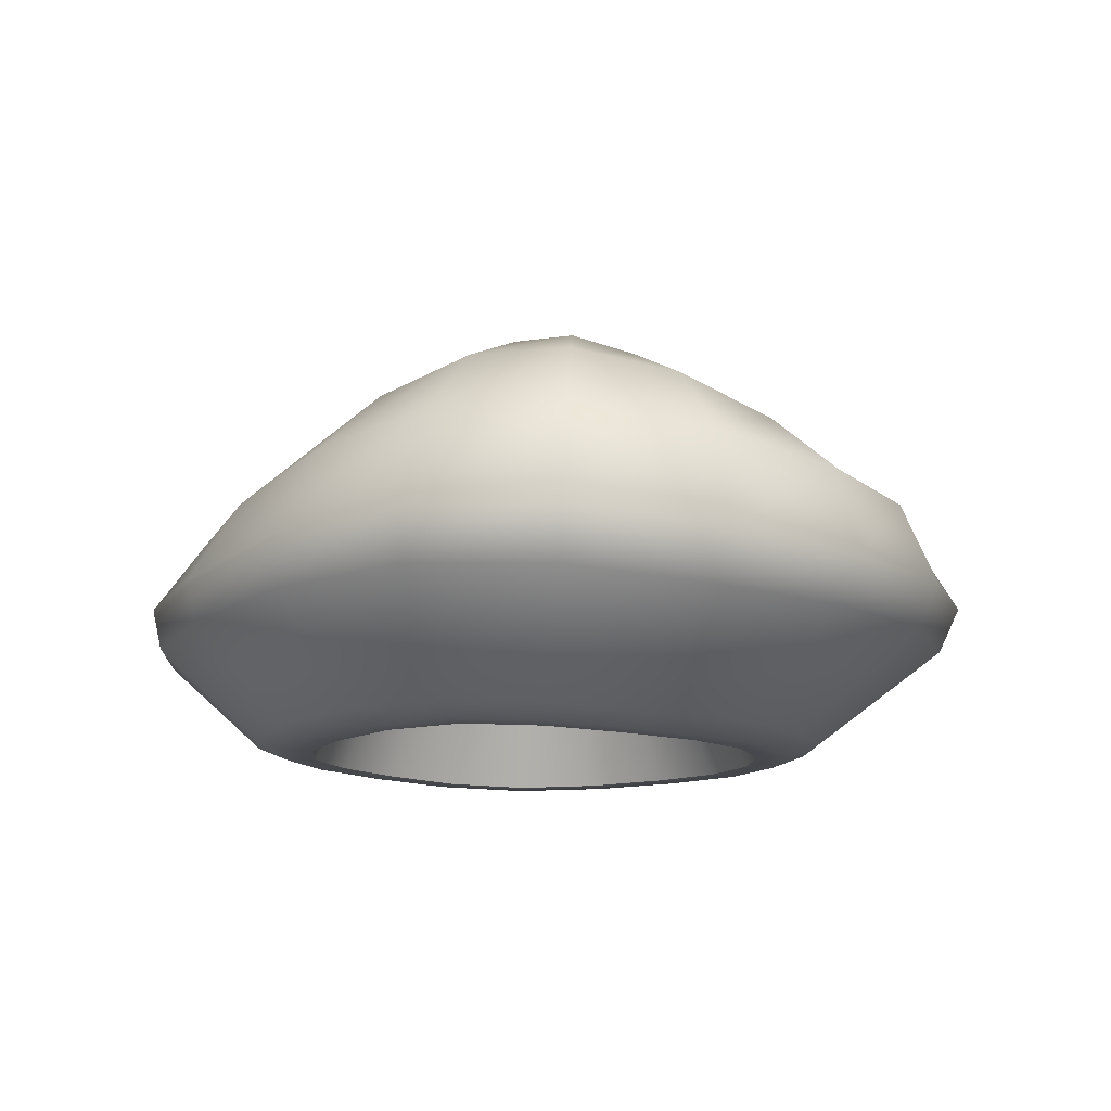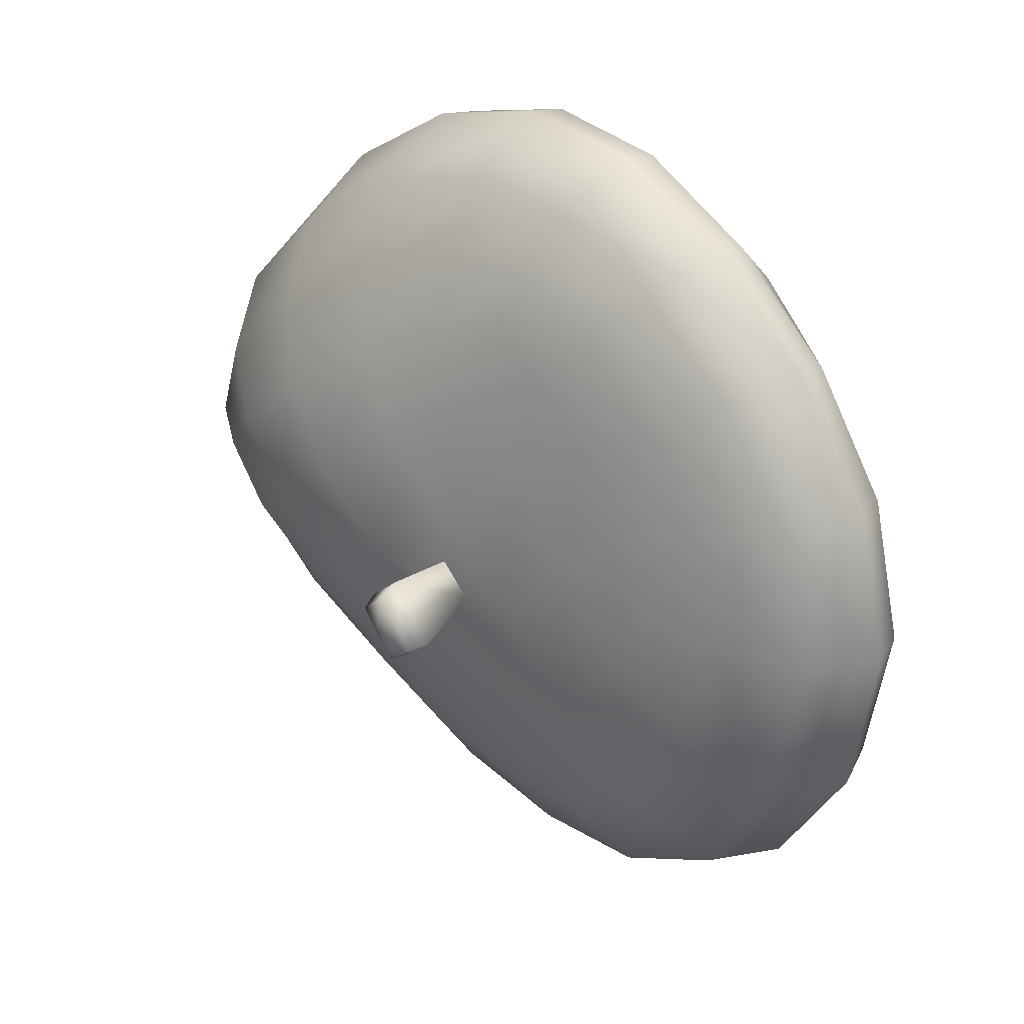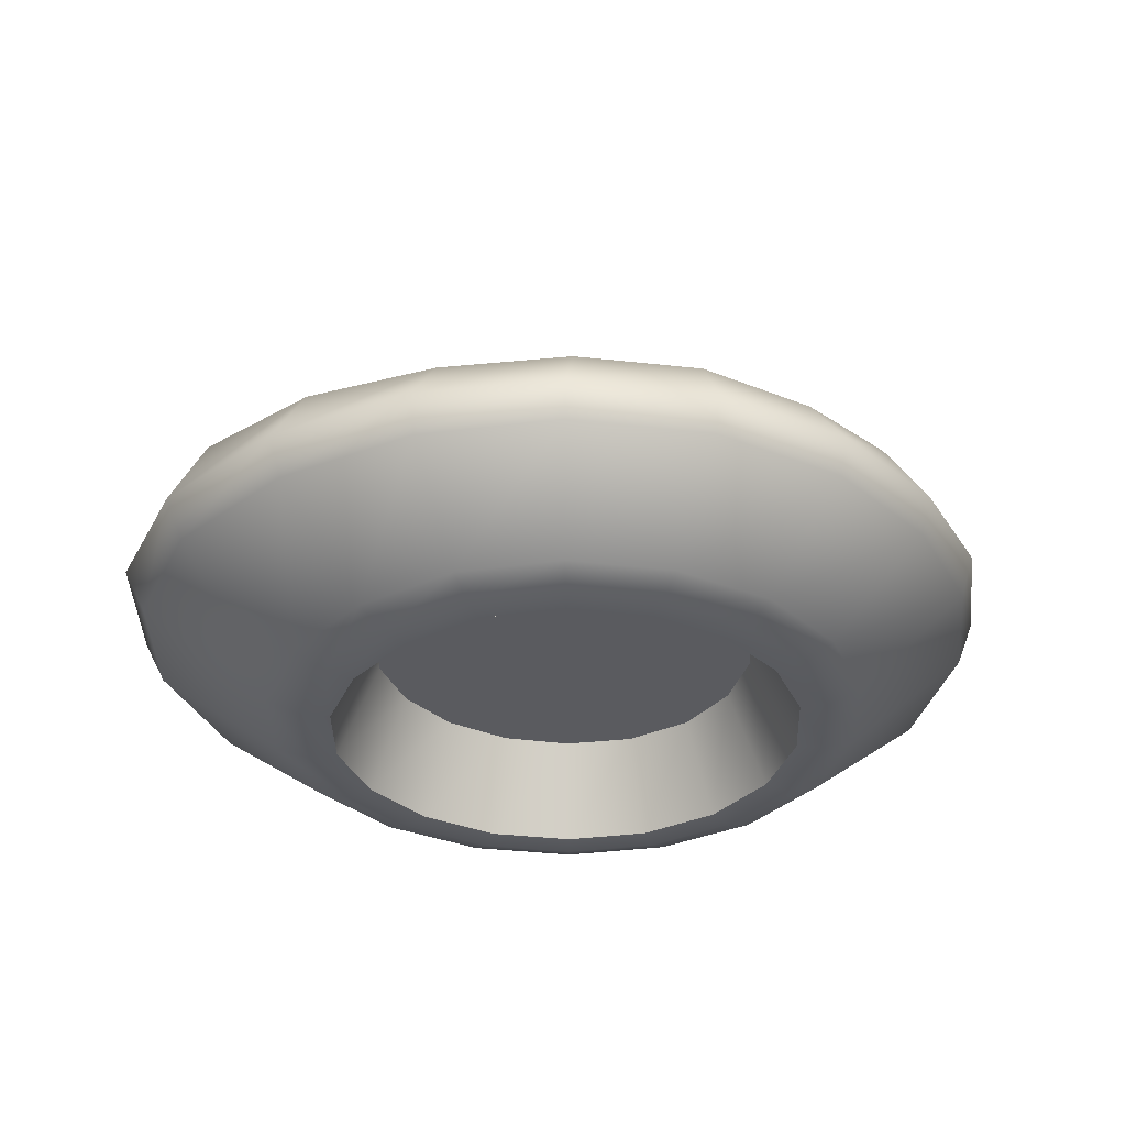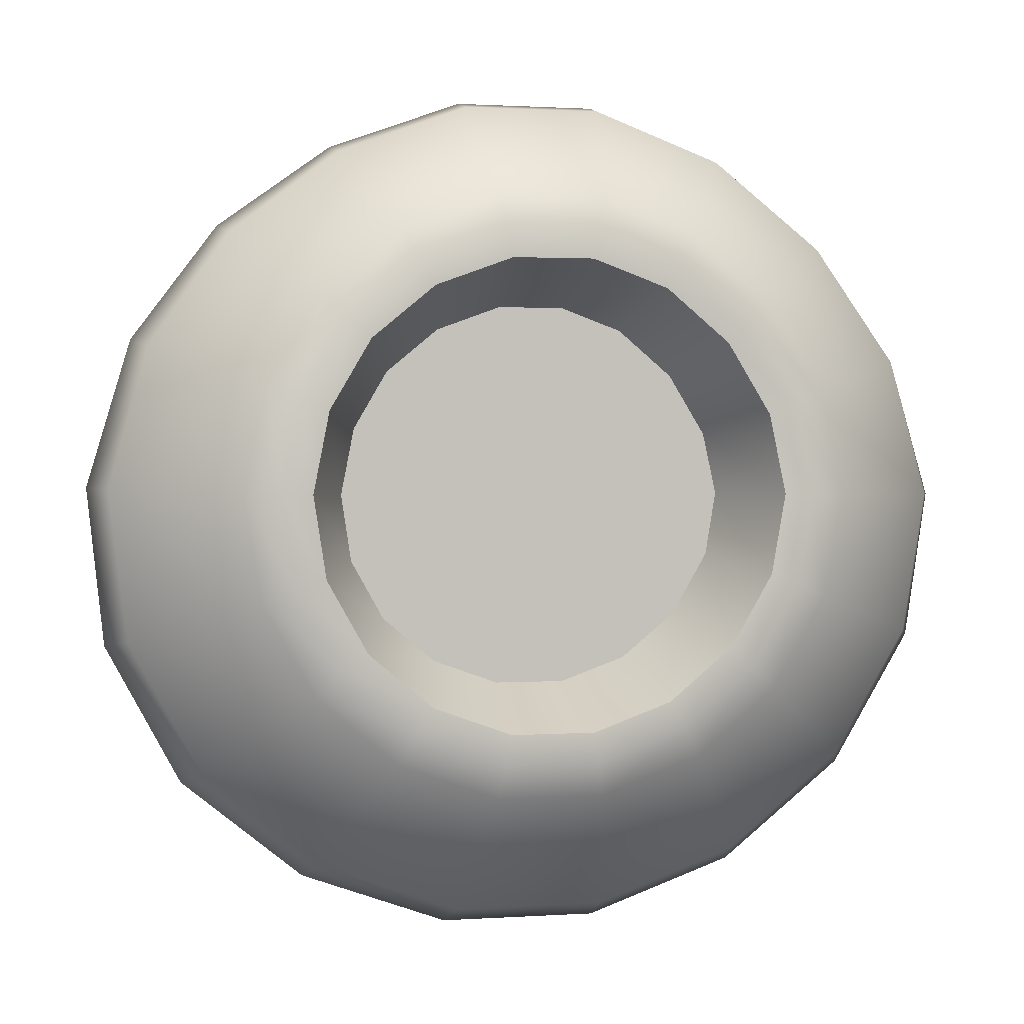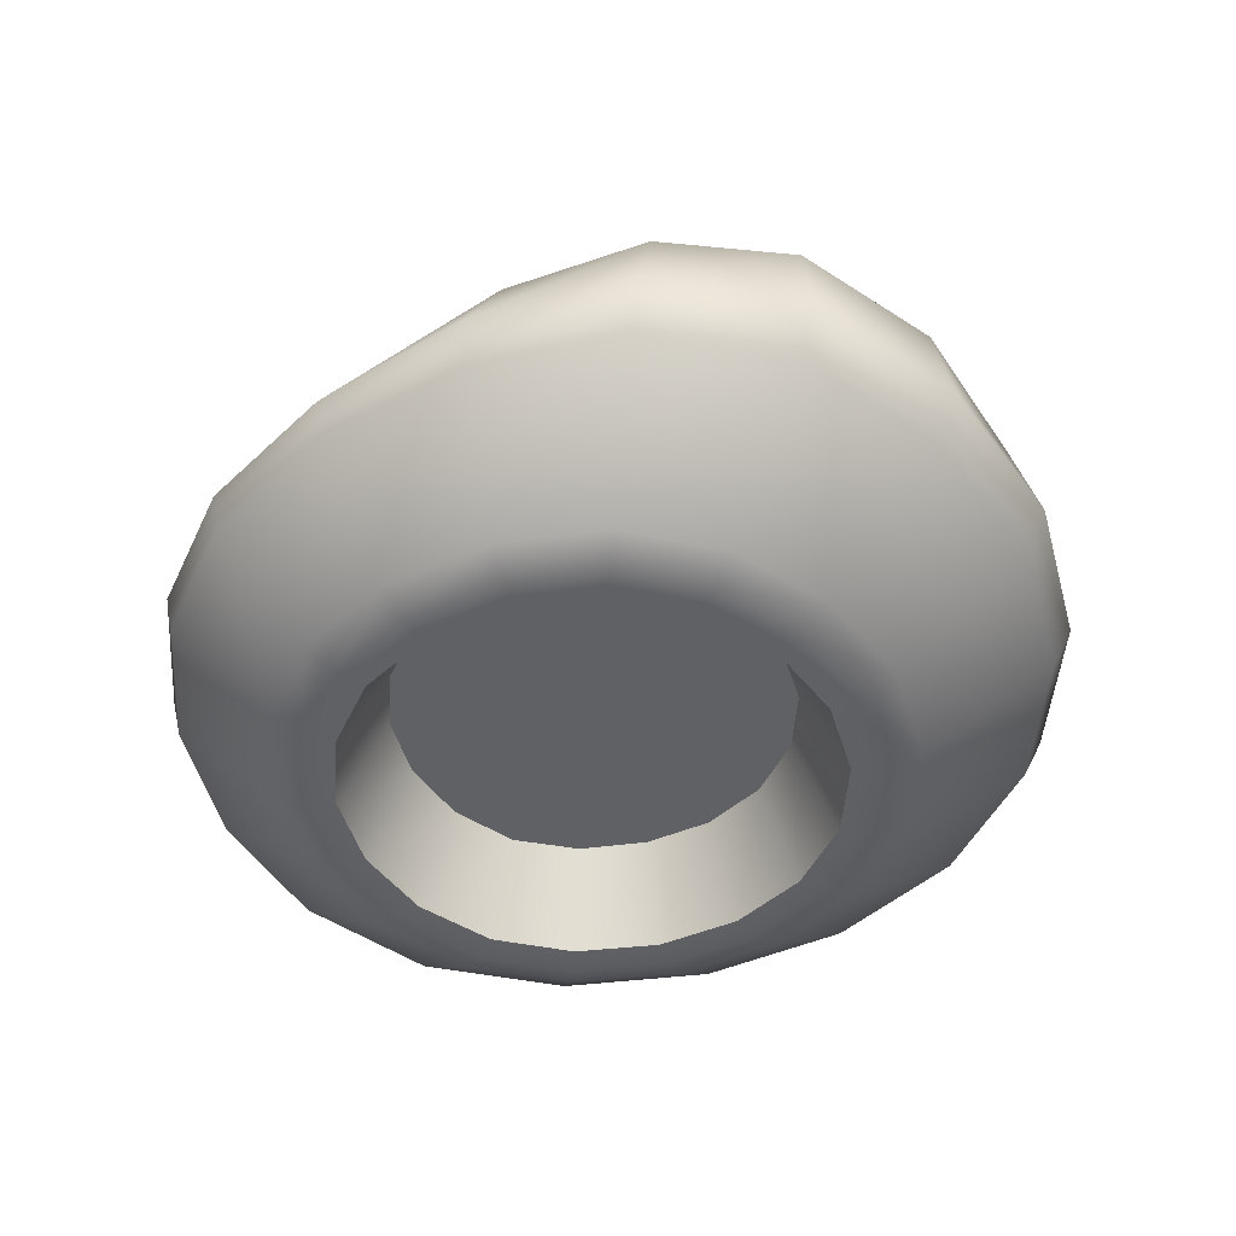
<metadata>
{"format":"obj","ext":"obj","renderer":"f3d","projection":"perspective","resolution":1024,"background":"white","views":[{"elev":-11.8,"azim":87.0,"up":"+Y"},{"elev":35.0,"azim":-129.3,"up":"+Z"},{"elev":-32.7,"azim":-29.4,"up":"+Y"},{"elev":2.0,"azim":-13.0,"up":"+Z"},{"elev":-45.1,"azim":66.3,"up":"+Y"}]}
</metadata>
<code>
g meger3d_Char_sundries_C3_7
v 0.4516 -0.02168 0.02221
v 0.427 0.07648 0.01588
v 0.4038 0.05913 -0.1213
v 0.4232 -0.0357 -0.1268
v 0.3367 0.1312 -0.09633
v 0.3626 0.1465 0.008477
v 0.2631 0.1706 -0.05872
v 0.3031 0.1761 0.003767
v 0.3233 0.04382 -0.2441
v 0.3415 -0.04277 -0.2596
v 0.2627 0.1077 -0.1918
v 0.1922 0.1486 -0.1329
v 0.2025 0.03798 -0.3263
v 0.2205 -0.04285 -0.3575
v 0.1586 0.0876 -0.2552
v 0.1097 0.1225 -0.1936
v 0.06719 0.03376 -0.3645
v 0.0746 -0.04291 -0.41
v 0.0562 0.08059 -0.2889
v 0.04842 0.1072 -0.2331
v -0.07103 0.03366 -0.3629
v -0.0803 -0.04292 -0.4099
v -0.04911 0.08262 -0.2817
v -0.01712 0.1156 -0.2085
v -0.2076 0.03777 -0.3248
v -0.2262 -0.04285 -0.3574
v -0.1581 0.08697 -0.2452
v -0.1001 0.1181 -0.1636
v -0.3267 0.03796 -0.2422
v -0.347 -0.04334 -0.2594
v -0.2572 0.08451 -0.1795
v -0.1778 0.109 -0.09911
v -0.3953 0.02446 -0.1103
v -0.4215 -0.05151 -0.1215
v -0.3155 0.06882 -0.07336
v -0.2324 0.08969 -0.01914
v -0.4042 0.008063 0.03803
v -0.4386 -0.06086 0.0344
v -0.3275 0.05079 0.04213
v -0.2625 0.07259 0.04611
v -0.3592 0.0001976 0.1686
v -0.3955 -0.06304 0.1786
v -0.2871 0.04094 0.1435
v -0.2179 0.07004 0.1087
v -0.274 0.0007254 0.2668
v -0.3103 -0.05786 0.2912
v -0.2143 0.04074 0.2248
v -0.1524 0.07108 0.177
v -0.1697 0.006654 0.3361
v -0.1976 -0.05236 0.3717
v -0.1293 0.04638 0.2845
v -0.08509 0.07374 0.2342
v -0.05425 0.01029 0.3743
v -0.06653 -0.05185 0.4185
v -0.04137 0.05118 0.3162
v -0.03267 0.07486 0.2696
v 0.06704 0.0133 0.3709
v 0.07071 -0.05119 0.4178
v 0.05522 0.06437 0.3045
v 0.02945 0.09606 0.2414
v 0.1882 0.03404 0.3227
v 0.2021 -0.04316 0.3692
v 0.1577 0.09318 0.2572
v 0.1115 0.1311 0.1894
v 0.2984 0.06286 0.2424
v 0.3216 -0.02553 0.2821
v 0.2529 0.1278 0.1858
v 0.1945 0.1647 0.1242
v 0.3863 0.07955 0.1402
v 0.4123 -0.01571 0.1642
v 0.3283 0.1479 0.1017
v 0.2633 0.181 0.05732
v 0.1983 0.1856 -0.004725
v 0.1215 0.17 -0.0748
v 0.042 0.1419 -0.1432
v -0.03301 0.1414 -0.08539
v -0.1025 0.1218 -0.01797
v -0.1615 0.09562 0.05078
v 0.04716 0.1665 -0.01203
v -0.09067 0.09849 0.1211
v -0.02457 0.1356 0.05599
v 0.1255 0.1762 0.05766
v 0.04902 0.1432 0.1228
v -0.02316 0.1023 0.1833
v -0.001567 0.1518 -0.01188
v -0.03156 0.1392 -0.04032
v -0.05558 0.1359 -0.01778
v -0.02454 0.1383 0.01064
v 0.2634 -0.1881 0.02743
v 0.2979 -0.1753 0.02715
v 0.2786 -0.1798 -0.0737
v 0.246 -0.1925 -0.06161
v 0.4015 -0.08216 -0.1186
v 0.4293 -0.0709 0.02402
v 0.4232 -0.0357 -0.1268
v 0.4516 -0.02168 0.02221
v 0.2263 -0.1808 -0.1633
v 0.1995 -0.194 -0.1406
v 0.3246 -0.08685 -0.2455
v 0.3415 -0.04277 -0.2596
v 0.1468 -0.1808 -0.23
v 0.1293 -0.194 -0.1996
v 0.2102 -0.08689 -0.3396
v 0.2205 -0.04285 -0.3575
v 0.04923 -0.1808 -0.2656
v 0.04308 -0.1941 -0.231
v 0.07109 -0.08692 -0.39
v 0.0746 -0.04291 -0.41
v -0.05459 -0.1808 -0.2656
v -0.04869 -0.1941 -0.2311
v -0.07675 -0.08693 -0.39
v -0.0803 -0.04292 -0.4099
v -0.1521 -0.1808 -0.2301
v -0.1349 -0.1941 -0.1997
v -0.2158 -0.08689 -0.3396
v -0.2262 -0.04285 -0.3574
v -0.2317 -0.1808 -0.1633
v -0.2052 -0.1941 -0.1407
v -0.3302 -0.08714 -0.2454
v -0.347 -0.04334 -0.2594
v -0.283 -0.1823 -0.07294
v -0.2505 -0.1958 -0.06064
v -0.4017 -0.09302 -0.1148
v -0.4215 -0.05151 -0.1215
v -0.2994 -0.1845 0.03007
v -0.2648 -0.1973 0.03038
v -0.4199 -0.1001 0.03307
v -0.4386 -0.06086 0.0344
v -0.2779 -0.182 0.1307
v -0.2468 -0.195 0.1196
v -0.381 -0.1004 0.1718
v -0.3955 -0.06304 0.1786
v -0.2255 -0.1774 0.2165
v -0.2008 -0.1911 0.1964
v -0.3018 -0.09465 0.2828
v -0.3103 -0.05786 0.2912
v -0.1477 -0.1761 0.2807
v -0.1313 -0.1894 0.2535
v -0.1941 -0.09027 0.3637
v -0.1976 -0.05236 0.3717
v -0.05236 -0.1766 0.3157
v -0.04626 -0.1897 0.2843
v -0.06662 -0.09025 0.4102
v -0.06653 -0.05185 0.4185
v 0.04864 -0.1764 0.3157
v 0.04337 -0.1895 0.2842
v 0.06775 -0.08974 0.4098
v 0.07071 -0.05119 0.4178
v 0.143 -0.1757 0.2806
v 0.1272 -0.1886 0.2532
v 0.1948 -0.08499 0.3624
v 0.2021 -0.04316 0.3692
v 0.2224 -0.1724 0.2148
v 0.1978 -0.1855 0.1946
v 0.3083 -0.07222 0.2768
v 0.3216 -0.02553 0.2821
v 0.2772 -0.1711 0.1271
v 0.2461 -0.1844 0.1164
v 0.3933 -0.06503 0.1615
v 0.4123 -0.01571 0.1642
v 0.1126 -0.1889 0.2278
v 0.03819 -0.1897 0.2554
v -0.04121 -0.1898 0.2555
v -0.1168 -0.1893 0.2281
v -0.1787 -0.1908 0.1773
v -0.2195 -0.1946 0.109
v -0.2355 -0.1967 0.02976
v -0.2228 -0.1952 -0.05098
v -0.1827 -0.1934 -0.122
v -0.1203 -0.1934 -0.1744
v -0.04361 -0.1935 -0.2023
v 0.038 -0.1936 -0.2022
v 0.1147 -0.1937 -0.1743
v 0.1772 -0.1938 -0.1217
v 0.2187 -0.1925 -0.05126
v 0.2341 -0.1882 0.02742
v 0.2188 -0.1847 0.1057
v 0.1758 -0.1858 0.1755
v 0.02932 -0.09937 -0.1616
v -0.03792 -0.09864 -0.1616
v -0.1011 -0.09822 -0.1386
v 0.0925 -0.1003 -0.1386
v -0.152 -0.09815 -0.0959
v 0.1446 -0.1013 -0.09489
v -0.1845 -0.101 -0.03856
v 0.1795 -0.1002 -0.0356
v -0.1948 -0.1038 0.02683
v 0.1916 -0.09473 0.02652
v 0.1798 -0.09015 0.08653
v -0.1816 -0.1014 0.09182
v 0.1438 -0.09193 0.1449
v -0.148 -0.09672 0.1479
v 0.08959 -0.09636 0.19
v -0.09689 -0.09535 0.1899
v -0.03465 -0.09673 0.2125
v 0.02912 -0.09716 0.2124
v -0.001567 0.1518 -0.01188
v -0.006209 0.2152 -0.005904
v -0.05607 0.2152 -0.05259
v -0.03156 0.1392 -0.04032
v -0.02454 0.1383 0.01064
v -0.04453 0.2152 0.03175
v -0.063 0.2366 -0.04345
v -0.02098 0.2366 -0.003775
v -0.06594 0.2455 -0.01447
v -0.05313 0.2455 -0.003042
v -0.02098 0.2366 -0.003775
v -0.05031 0.2366 0.025
v -0.05313 0.2455 -0.003042
v -0.09622 0.2151 -0.01529
v -0.09375 0.2366 -0.0147
v -0.063 0.2366 -0.04345
v -0.06594 0.2455 -0.01447
v -0.05558 0.1359 -0.01778
v -0.04453 0.2152 0.03175
v -0.02454 0.1383 0.01064
v -0.05031 0.2366 0.025
v -0.09375 0.2366 -0.0147
v -0.05313 0.2455 -0.003042
v -0.06594 0.2455 -0.01447
v 0.1916 -0.09473 0.02652
v 0.2341 -0.1882 0.02742
v 0.2187 -0.1925 -0.05126
v 0.1795 -0.1002 -0.0356
v 0.1772 -0.1938 -0.1217
v 0.1446 -0.1013 -0.09489
v 0.1147 -0.1937 -0.1743
v 0.0925 -0.1003 -0.1386
v 0.038 -0.1936 -0.2022
v 0.02932 -0.09937 -0.1616
v -0.04361 -0.1935 -0.2023
v -0.03792 -0.09864 -0.1616
v -0.1203 -0.1934 -0.1744
v -0.1011 -0.09822 -0.1386
v -0.1827 -0.1934 -0.122
v -0.152 -0.09815 -0.0959
v -0.2228 -0.1952 -0.05098
v -0.1845 -0.101 -0.03856
v -0.2355 -0.1967 0.02976
v -0.1948 -0.1038 0.02683
v -0.2195 -0.1946 0.109
v -0.1816 -0.1014 0.09182
v -0.1787 -0.1908 0.1773
v -0.148 -0.09672 0.1479
v -0.1168 -0.1893 0.2281
v -0.09689 -0.09535 0.1899
v -0.04121 -0.1898 0.2555
v -0.03465 -0.09673 0.2125
v 0.03819 -0.1897 0.2554
v 0.02912 -0.09716 0.2124
v 0.1126 -0.1889 0.2278
v 0.08959 -0.09636 0.19
v 0.1758 -0.1858 0.1755
v 0.1438 -0.09193 0.1449
v 0.2188 -0.1847 0.1057
v 0.1798 -0.09015 0.08653
g meger3d_Char_sundries_C3_7_0
f 3 2 1
f 4 3 1
f 3 5 2
f 5 6 2
f 5 7 6
f 7 8 6
f 9 3 4
f 10 9 4
f 11 5 3
f 9 11 3
f 12 7 5
f 11 12 5
f 13 9 10
f 14 13 10
f 15 11 9
f 13 15 9
f 16 12 11
f 15 16 11
f 17 13 14
f 18 17 14
f 19 15 13
f 17 19 13
f 20 16 15
f 19 20 15
f 21 17 18
f 22 21 18
f 23 19 17
f 21 23 17
f 24 20 19
f 23 24 19
f 25 21 22
f 26 25 22
f 27 23 21
f 25 27 21
f 28 24 23
f 27 28 23
f 29 25 26
f 30 29 26
f 31 27 25
f 29 31 25
f 32 28 27
f 31 32 27
f 33 29 30
f 34 33 30
f 35 31 29
f 33 35 29
f 36 32 31
f 35 36 31
f 37 33 34
f 38 37 34
f 39 35 33
f 37 39 33
f 40 36 35
f 39 40 35
f 41 37 38
f 42 41 38
f 43 39 37
f 41 43 37
f 44 40 39
f 43 44 39
f 40 44 36
f 45 41 42
f 46 45 42
f 47 43 41
f 45 47 41
f 48 44 43
f 47 48 43
f 49 45 46
f 50 49 46
f 51 47 45
f 49 51 45
f 52 48 47
f 51 52 47
f 53 49 50
f 54 53 50
f 55 51 49
f 53 55 49
f 56 52 51
f 55 56 51
f 57 53 54
f 58 57 54
f 59 55 53
f 57 59 53
f 60 56 55
f 59 60 55
f 61 57 58
f 62 61 58
f 63 59 57
f 61 63 57
f 64 60 59
f 63 64 59
f 65 61 62
f 66 65 62
f 67 63 61
f 65 67 61
f 68 64 63
f 67 68 63
f 69 65 66
f 70 69 66
f 71 67 65
f 69 71 65
f 72 68 67
f 71 72 67
f 2 69 70
f 1 2 70
f 6 71 69
f 2 6 69
f 8 72 71
f 6 8 71
f 72 8 7
f 73 72 7
f 68 72 73
f 73 7 12
f 74 73 12
f 74 12 16
f 75 74 16
f 75 16 20
f 24 75 20
f 76 75 24
f 28 76 24
f 77 76 28
f 32 77 28
f 78 77 32
f 36 78 32
f 44 78 36
f 79 74 75
f 76 79 75
f 78 80 77
f 80 81 77
f 48 80 78
f 44 48 78
f 79 82 74
f 83 82 79
f 81 83 79
f 84 83 81
f 80 84 81
f 52 84 80
f 48 52 80
f 83 64 82
f 64 68 82
f 82 68 73
f 82 73 74
f 60 64 83
f 84 60 83
f 56 60 84
f 52 56 84
f 81 79 85
f 85 79 86
f 79 76 86
f 86 76 87
f 76 77 87
f 87 77 88
f 77 81 88
f 88 81 85
f 91 90 89
f 92 91 89
f 91 93 90
f 93 94 90
f 93 95 94
f 95 96 94
f 97 91 92
f 98 97 92
f 99 93 91
f 97 99 91
f 100 95 93
f 99 100 93
f 101 97 98
f 102 101 98
f 103 99 97
f 101 103 97
f 104 100 99
f 103 104 99
f 105 101 102
f 106 105 102
f 107 103 101
f 105 107 101
f 108 104 103
f 107 108 103
f 109 105 106
f 110 109 106
f 111 107 105
f 109 111 105
f 112 108 107
f 111 112 107
f 113 109 110
f 114 113 110
f 115 111 109
f 113 115 109
f 116 112 111
f 115 116 111
f 117 113 114
f 118 117 114
f 119 115 113
f 117 119 113
f 120 116 115
f 119 120 115
f 121 117 118
f 122 121 118
f 123 119 117
f 121 123 117
f 124 120 119
f 123 124 119
f 125 121 122
f 126 125 122
f 127 123 121
f 125 127 121
f 128 124 123
f 127 128 123
f 129 125 126
f 130 129 126
f 131 127 125
f 129 131 125
f 132 128 127
f 131 132 127
f 133 129 130
f 134 133 130
f 135 131 129
f 133 135 129
f 136 132 131
f 135 136 131
f 137 133 134
f 138 137 134
f 139 135 133
f 137 139 133
f 140 136 135
f 139 140 135
f 141 137 138
f 142 141 138
f 143 139 137
f 141 143 137
f 144 140 139
f 143 144 139
f 145 141 142
f 146 145 142
f 147 143 141
f 145 147 141
f 148 144 143
f 147 148 143
f 149 145 146
f 150 149 146
f 151 147 145
f 149 151 145
f 152 148 147
f 151 152 147
f 153 149 150
f 154 153 150
f 155 151 149
f 153 155 149
f 156 152 151
f 155 156 151
f 157 153 154
f 158 157 154
f 159 155 153
f 157 159 153
f 160 156 155
f 159 160 155
f 90 157 158
f 89 90 158
f 94 159 157
f 90 94 157
f 96 160 159
f 94 96 159
f 154 150 161
f 161 150 162
f 150 146 162
f 162 146 163
f 146 142 163
f 163 142 164
f 142 138 164
f 164 138 165
f 138 134 165
f 165 134 166
f 134 130 166
f 166 130 167
f 130 126 167
f 167 126 168
f 126 122 168
f 168 122 169
f 122 118 169
f 169 118 170
f 118 114 170
f 170 114 171
f 114 110 171
f 171 110 172
f 110 106 172
f 172 106 173
f 106 102 173
f 173 102 174
f 102 98 174
f 174 98 175
f 98 92 175
f 175 92 176
f 92 89 176
f 176 89 177
f 89 158 177
f 177 158 178
f 158 154 178
f 178 154 161
f 181 180 179
f 179 182 181
f 182 183 181
f 182 184 183
f 184 185 183
f 184 186 185
f 186 187 185
f 186 188 187
f 188 189 187
f 189 190 187
f 189 191 190
f 191 192 190
f 191 193 192
f 193 194 192
f 193 195 194
f 193 196 195
f 199 198 197
f 200 199 197
f 197 198 201
f 198 202 201
f 198 199 203
f 204 198 203
f 204 203 205
f 206 204 205
f 198 207 202
f 207 208 202
f 207 209 208
f 210 199 200
f 199 210 211
f 212 199 211
f 212 211 213
f 214 210 200
f 215 210 214
f 216 215 214
f 215 217 210
f 217 218 210
f 217 219 218
f 219 220 218
f 223 222 221
f 224 223 221
f 225 223 224
f 226 225 224
f 227 225 226
f 228 227 226
f 229 227 228
f 230 229 228
f 231 229 230
f 232 231 230
f 233 231 232
f 234 233 232
f 235 233 234
f 236 235 234
f 237 235 236
f 238 237 236
f 239 237 238
f 240 239 238
f 241 239 240
f 242 241 240
f 243 241 242
f 244 243 242
f 245 243 244
f 246 245 244
f 247 245 246
f 248 247 246
f 249 247 248
f 250 249 248
f 251 249 250
f 252 251 250
f 253 251 252
f 254 253 252
f 255 253 254
f 256 255 254
f 222 255 256
f 221 222 256

</code>
